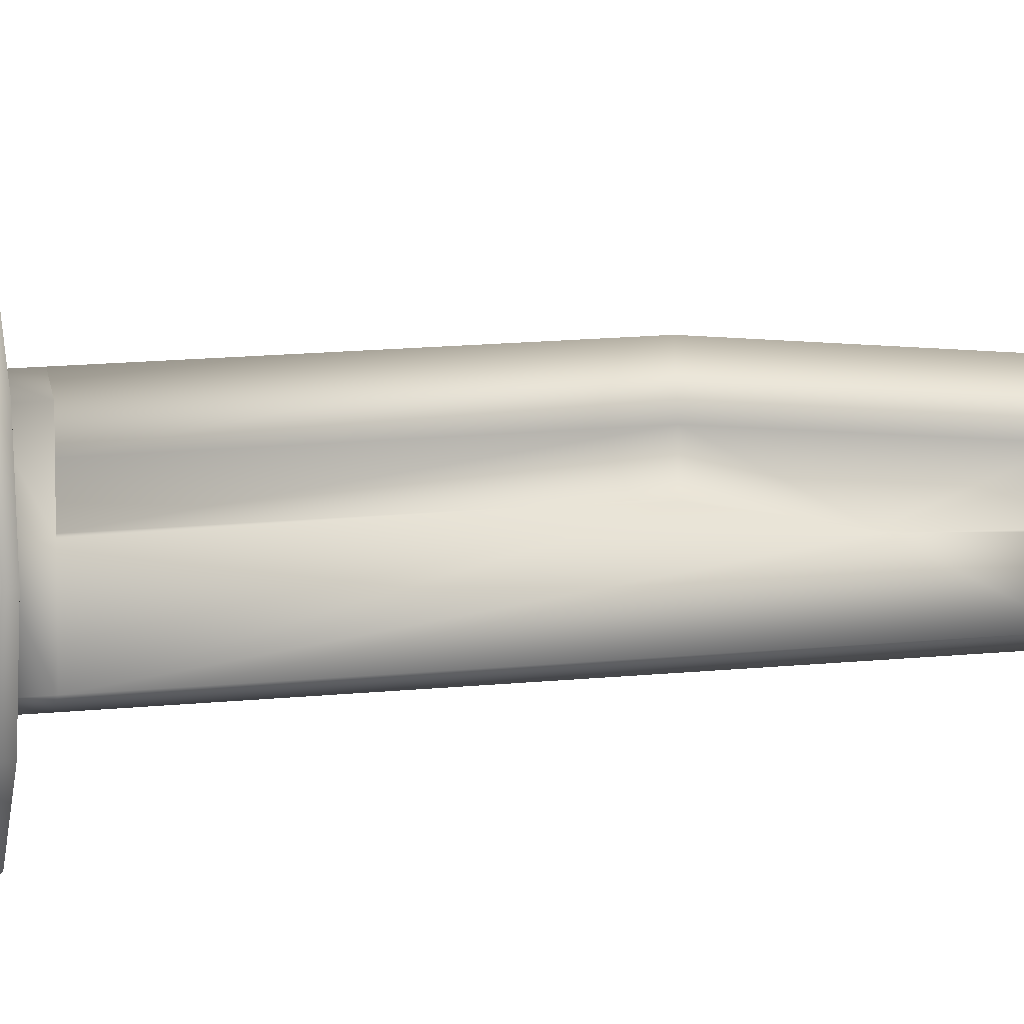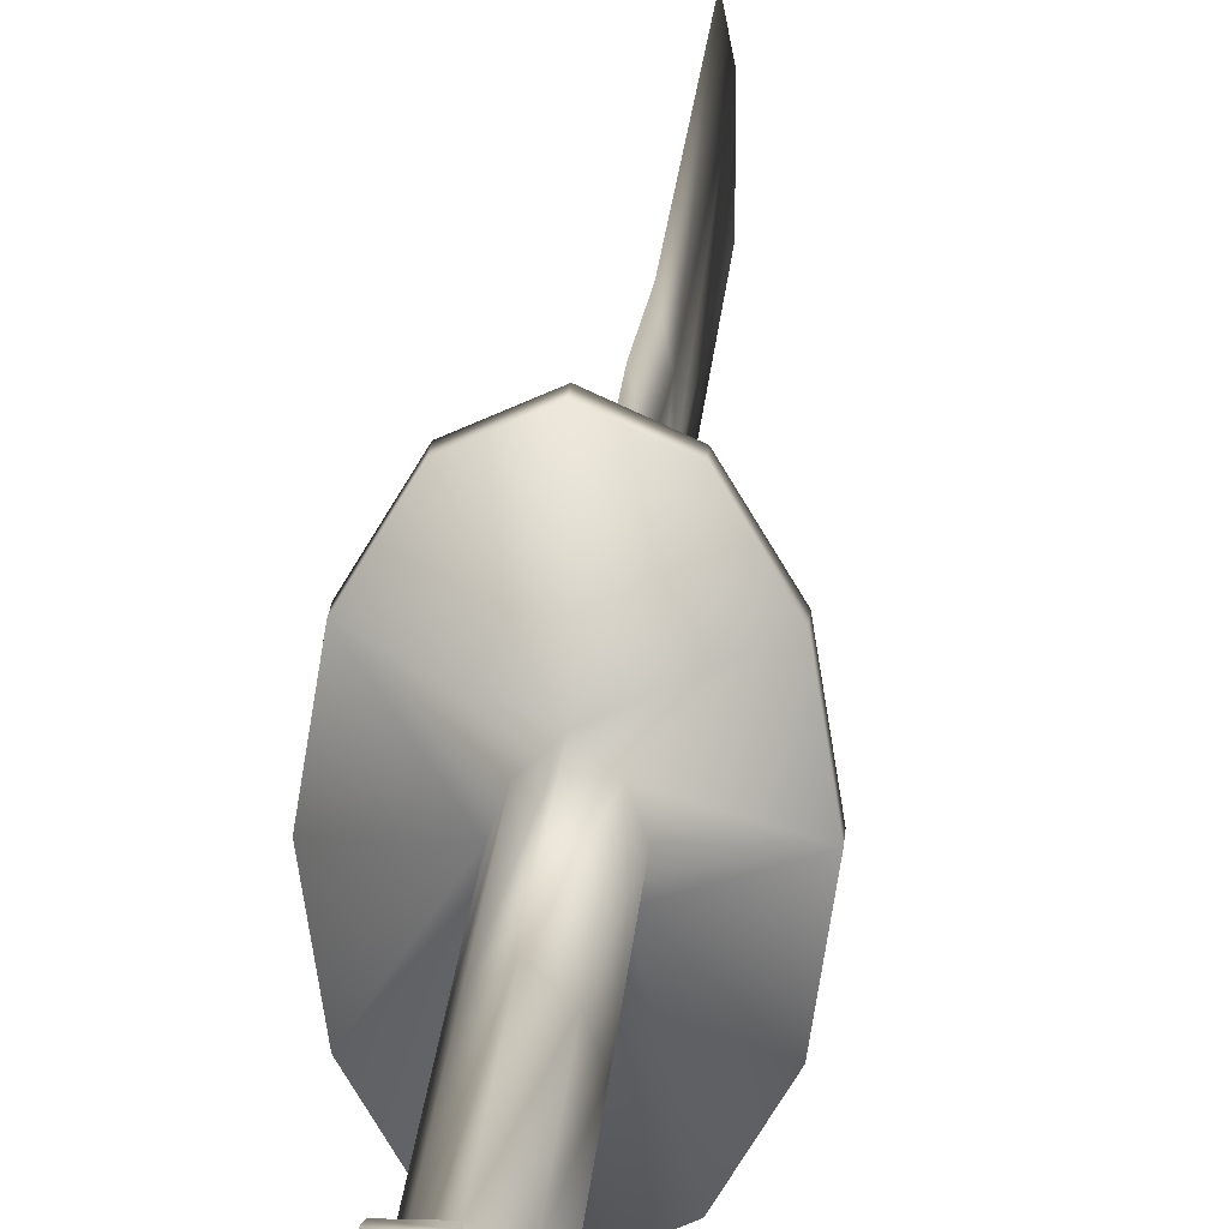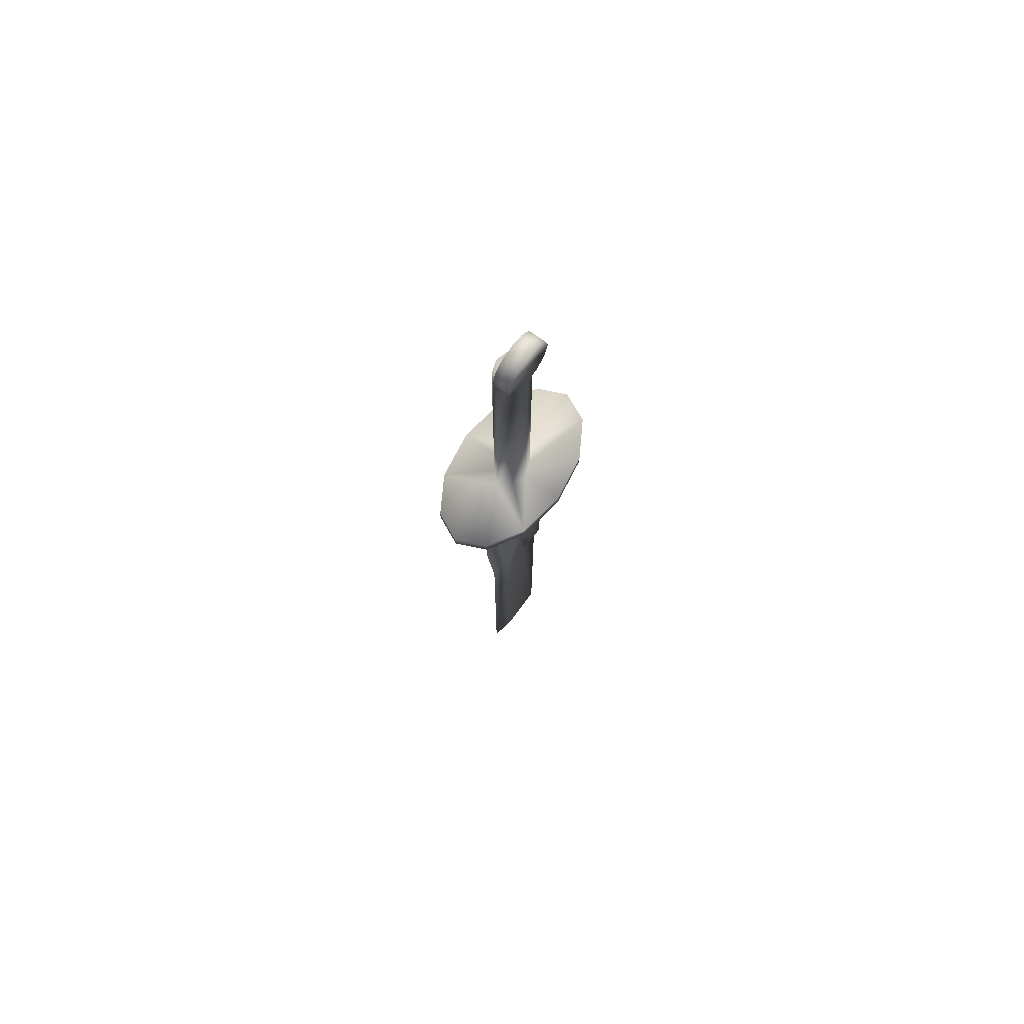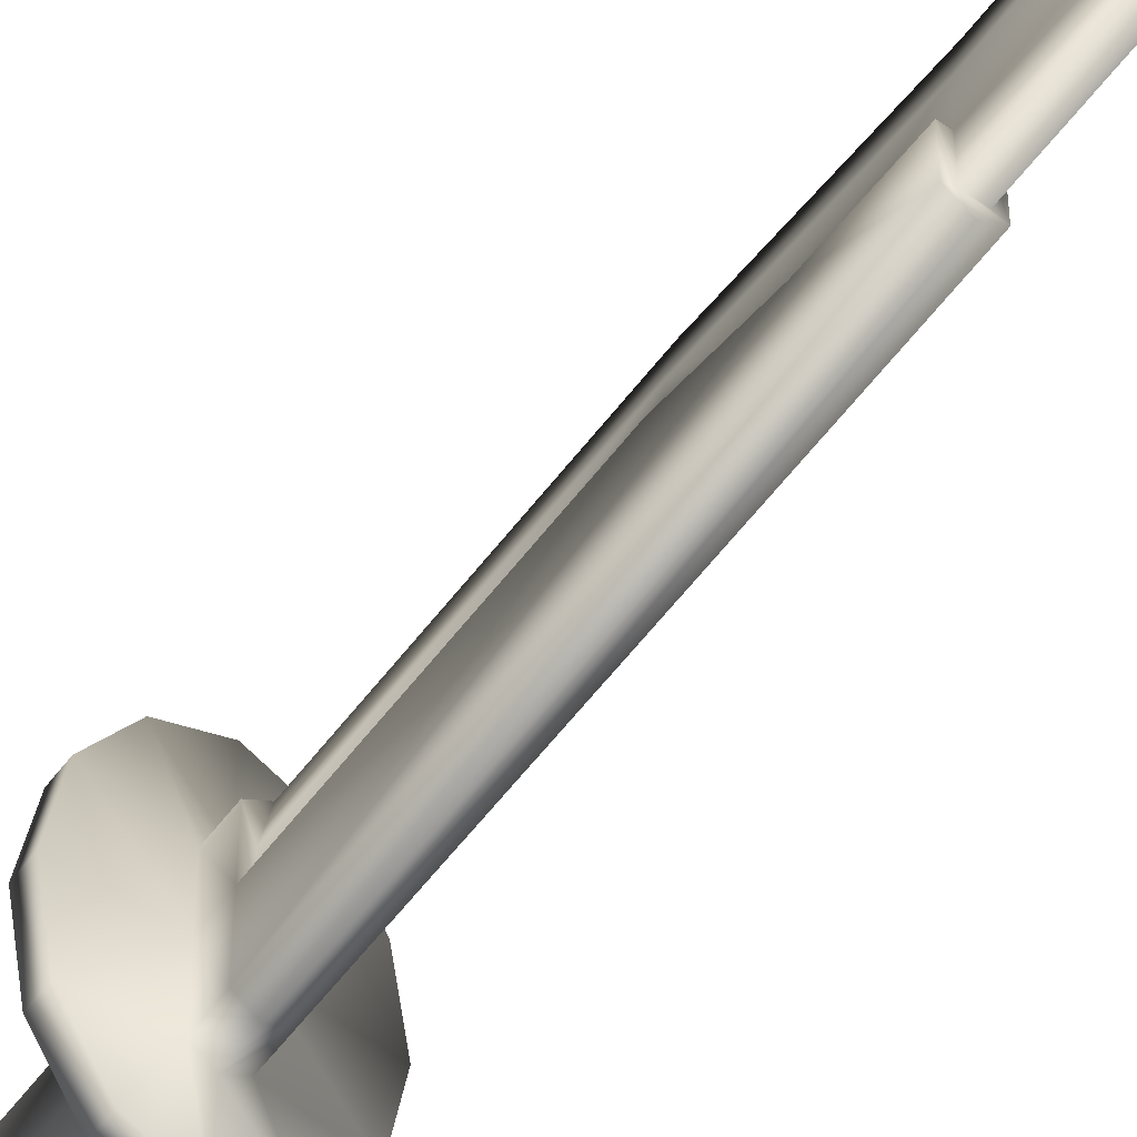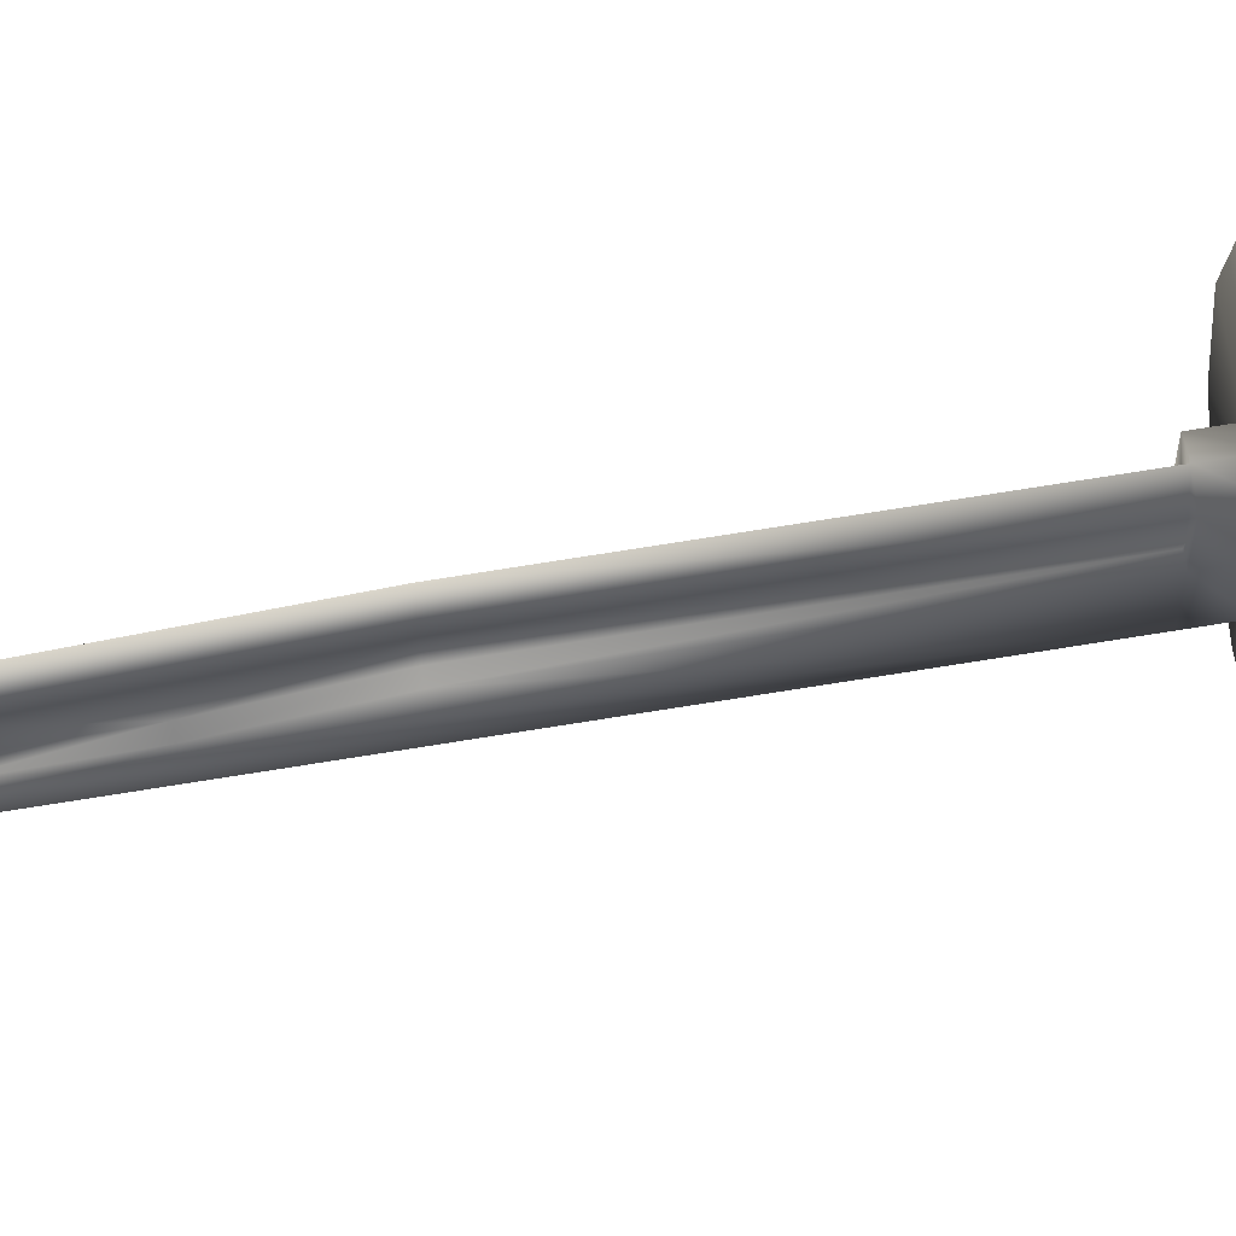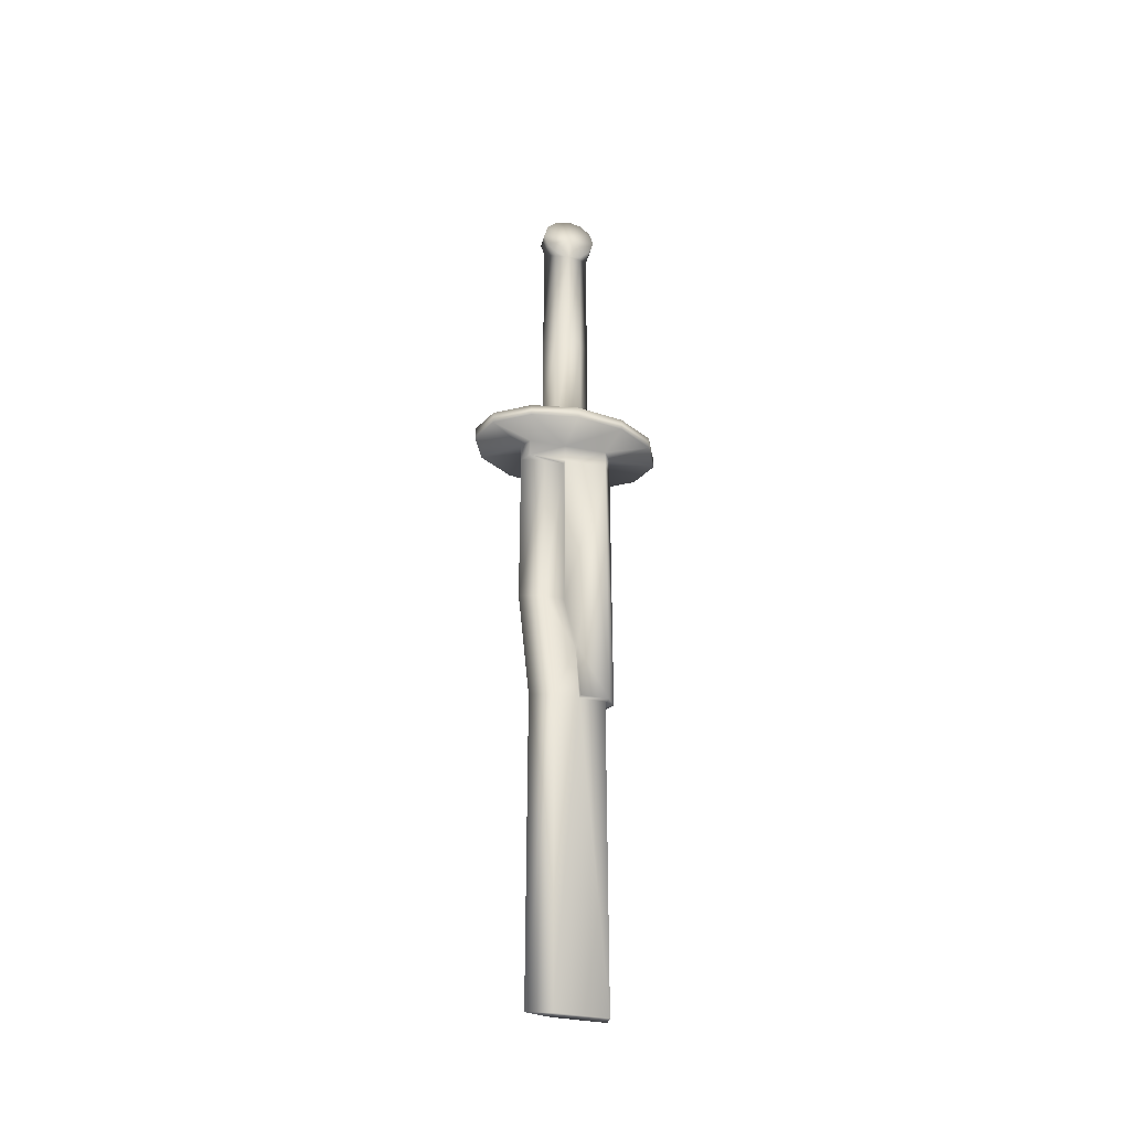
<metadata>
{"format":"obj","ext":"obj","renderer":"f3d","projection":"perspective","resolution":1024,"background":"white","views":[{"elev":12.2,"azim":-105.1,"up":"+Z"},{"elev":17.3,"azim":-176.5,"up":"+Z"},{"elev":73.2,"azim":36.1,"up":"+Y"},{"elev":-56.1,"azim":-36.1,"up":"+Z"},{"elev":71.8,"azim":80.8,"up":"+Z"},{"elev":-37.3,"azim":76.0,"up":"+Y"}]}
</metadata>
<code>
o MDL_w2dsw02l_bod00_001
v -0.0037 -0.4084 0.0178
v -0.0037 -0.2698 0.0014
v -0.0037 -0.4084 0.0014
v -0.0037 -0.2698 0.0178
v 0 -0.4084 0.0369
v 0 -0.2698 0.0369
v 0.0039 -0.2698 0.0178
v -0.0037 -0.4993 0.0088
v -0.0037 -0.4539 -0.008
v -0.0037 -0.4993 -0.0103
v 0 -0.4993 0.0278
v 0.0039 -0.4084 0.0178
v -0.0037 -0.7545 0.0088
v -0.0037 -0.7545 -0.0309
v 0 -0.7545 0.0278
v 0.0039 -0.4993 0.0088
v 0.0039 -0.2698 0.0014
v 0.0039 -0.4084 0.0014
v 0.0039 -0.4539 -0.008
v 0.0039 -0.4993 -0.0103
v 0.0039 -0.7545 0.0088
v 0.0039 -0.7545 -0.0309
v 0.0039 -0.4993 -0.0309
v -0.0037 -0.4993 -0.0309
v -0.0081 -0.4539 -0.008
v -0.0081 -0.4993 -0.0328
v -0.0081 -0.2698 -0.0328
v -0.0081 -0.4993 -0.0103
v 0.0083 -0.2698 -0.0328
v 0.0083 -0.4084 0.0014
v 0.0083 -0.4539 -0.008
v 0.0083 -0.4993 -0.0328
v 0.0083 -0.4993 -0.0103
v 0 -0.2698 -0.0386
v 0 -0.4993 -0.0386
v 0.0083 -0.2698 0.0014
v -0.0081 -0.4084 0.0014
v -0.0081 -0.2698 0.0014
v 0.0083 -0.2698 0.0311
v -0.0081 -0.2698 0.0311
v -0.0081 -0.2545 -0.0328
v -0.0081 -0.2545 0.0014
v 0 -0.2545 -0.0386
v 0.0083 -0.2545 -0.0328
v 0.0083 -0.2545 0.0014
v -0.0081 -0.2545 0.0311
v 0.0083 -0.2545 0.0311
v 0 -0.2545 0.0369
v 0 -0.2545 0.0761
v 0.023 -0.2443 0.0658
v 0 -0.2443 0.0761
v 0.023 -0.2545 0.0658
v 0.0398 -0.2443 0.0378
v 0.0398 -0.2545 0.0378
v 0.0459 -0.2443 -0.0003
v 0.0459 -0.2545 -0.0003
v 0.0398 -0.2443 -0.0386
v 0.0398 -0.2545 -0.0386
v 0.023 -0.2443 -0.0666
v 0.023 -0.2545 -0.0666
v 0 -0.2443 -0.0769
v 0 -0.2545 -0.0769
v -0.0228 -0.2443 -0.0666
v -0.0228 -0.2545 -0.0666
v -0.0397 -0.2443 -0.0386
v -0.0397 -0.2545 -0.0386
v -0.0458 -0.2443 -0.0003
v -0.0458 -0.2545 -0.0003
v -0.0397 -0.2443 0.0378
v -0.0397 -0.2545 0.0378
v -0.0228 -0.2443 0.0658
v -0.0228 -0.2545 0.0658
v -0.0094 -0.2443 0.0106
v -0.0137 -0.2443 -0.0005
v 0 -0.2443 0.0191
v 0.0094 -0.2443 0.0106
v 0.0137 -0.2443 -0.0005
v -0.0094 -0.2443 -0.0117
v 0 -0.2443 -0.02
v 0.0094 -0.2443 -0.0117
v -0.0094 -0.1339 0.0106
v 0 -0.1339 0.0191
v -0.0137 -0.1339 -0.0005
v 0.0094 -0.1339 0.0106
v 0.0137 -0.1339 -0.0005
v 0.0094 -0.1339 -0.0117
v -0.0094 -0.1339 -0.0117
v 0 -0.1339 -0.02
v -0.0094 -0.0317 0.0106
v 0 -0.0234 0.0189
v -0.0137 -0.0346 -0.0005
v 0.0094 -0.0317 0.0106
v 0.0137 -0.0346 -0.0005
v 0.0094 -0.0317 -0.0117
v 0 -0.0234 -0.02
v -0.0094 -0.0317 -0.0117
v 0 -0.0121 0.022
v 0.0137 -0.0234 0.0189
v 0.0137 -0.0121 0.022
v 0.0137 -0.0121 -0.023
v 0.0137 -0.0234 -0.02
v 0 -0.0121 -0.023
v 0.0137 -0.0009 -0.02
v 0 -0.0009 -0.02
v 0.0137 0.0074 -0.0117
v 0 0.0074 -0.0117
v 0.0137 0.0104 -0.0005
v 0 0.0104 -0.0005
v 0.0137 0.0074 0.0106
v 0 0.0074 0.0106
v 0.0137 -0.0009 0.0189
v 0 -0.0009 0.0189
v 0.0137 -0.0317 0.0106
v 0.0137 -0.0317 -0.0117
v 0 -0.0317 -0.0117
v 0 -0.0346 -0.0005
v 0 -0.0317 0.0106
v 0.0137 -0.0121 -0.0005
v 0 -0.0121 -0.0005
f 1 2 3
f 2 1 4
f 5 4 1
f 4 5 6
f 7 6 5
f 8 9 10
f 9 8 1
f 11 1 8
f 1 11 5
f 12 5 11
f 13 10 14
f 10 13 8
f 15 8 13
f 8 15 11
f 16 11 15
f 12 17 7
f 17 12 18
f 19 18 12
f 5 12 7
f 16 19 12
f 19 16 20
f 21 20 16
f 20 21 22
f 11 16 12
f 15 21 16
f 22 13 14
f 13 22 21
f 23 14 24
f 14 23 22
f 20 22 23
f 25 27 26
f 26 28 25
f 29 30 31
f 31 33 32
f 32 29 31
f 34 26 27
f 26 34 35
f 29 35 34
f 35 29 32
f 30 29 36
f 37 38 27
f 30 36 17
f 30 17 18
f 31 30 18
f 31 18 19
f 32 33 20
f 32 20 23
f 32 23 24
f 35 32 24
f 24 26 35
f 24 10 28
f 24 28 26
f 10 9 25
f 10 25 28
f 3 2 38
f 3 38 37
f 39 6 7
f 7 17 39
f 39 17 36
f 40 4 6
f 4 40 2
f 40 38 2
f 41 34 27
f 27 42 41
f 34 41 43
f 43 29 34
f 44 36 29
f 29 43 44
f 36 44 45
f 45 39 36
f 42 27 38
f 38 46 42
f 47 6 39
f 39 45 47
f 6 47 48
f 48 40 6
f 40 48 46
f 46 38 40
f 49 50 51
f 50 49 52
f 52 53 50
f 53 52 54
f 54 55 53
f 55 54 56
f 56 57 55
f 57 56 58
f 58 59 57
f 59 58 60
f 60 61 59
f 61 60 62
f 62 63 61
f 63 62 64
f 64 65 63
f 65 64 66
f 66 67 65
f 67 66 68
f 68 69 67
f 69 68 70
f 70 71 69
f 71 70 72
f 72 51 71
f 51 72 49
f 41 64 62
f 64 41 66
f 42 66 41
f 43 41 62
f 62 60 43
f 44 43 60
f 60 58 44
f 42 68 66
f 68 42 70
f 46 70 42
f 70 46 72
f 48 72 46
f 72 48 49
f 48 47 52
f 48 52 49
f 58 45 44
f 45 58 56
f 45 54 47
f 54 45 56
f 47 54 52
f 67 69 73
f 67 73 74
f 75 69 71
f 71 51 75
f 50 75 51
f 69 75 73
f 75 50 53
f 76 75 53
f 53 77 76
f 77 53 55
f 78 65 67
f 65 78 63
f 78 67 74
f 63 78 79
f 79 61 63
f 59 61 79
f 79 80 59
f 57 59 80
f 80 77 57
f 57 77 55
f 81 74 73
f 73 82 81
f 74 81 83
f 83 78 74
f 82 73 75
f 75 84 82
f 84 75 76
f 76 85 84
f 85 76 77
f 77 86 85
f 78 83 87
f 87 79 78
f 79 87 88
f 88 80 79
f 80 88 86
f 86 77 80
f 89 83 81
f 81 90 89
f 83 89 91
f 91 87 83
f 90 81 82
f 82 92 90
f 92 82 84
f 84 93 92
f 93 84 85
f 85 94 93
f 94 85 86
f 86 95 94
f 95 86 88
f 88 96 95
f 96 88 87
f 87 91 96
f 97 98 99
f 98 97 90
f 95 100 101
f 100 95 102
f 102 103 100
f 103 102 104
f 104 105 103
f 105 104 106
f 106 107 105
f 107 106 108
f 108 109 107
f 109 108 110
f 110 111 109
f 111 110 112
f 112 99 111
f 99 112 97
f 92 93 113
f 113 98 92
f 92 98 90
f 94 114 93
f 114 94 101
f 94 95 101
f 96 115 95
f 115 96 116
f 116 96 91
f 91 117 116
f 89 117 91
f 117 89 90
f 93 118 113
f 118 93 114
f 101 118 114
f 118 101 100
f 103 118 100
f 118 103 105
f 107 118 105
f 118 107 109
f 111 118 109
f 118 111 99
f 118 99 98
f 113 118 98
f 112 119 97
f 119 112 110
f 108 119 110
f 119 108 106
f 104 119 106
f 119 104 102
f 119 102 95
f 115 119 95
f 116 119 115
f 119 116 117
f 90 119 117
f 119 90 97
f 21 15 13
f 24 14 10
f 33 19 20
f 19 33 31
f 9 3 37
f 3 9 1
f 9 37 25
f 25 37 27

</code>
